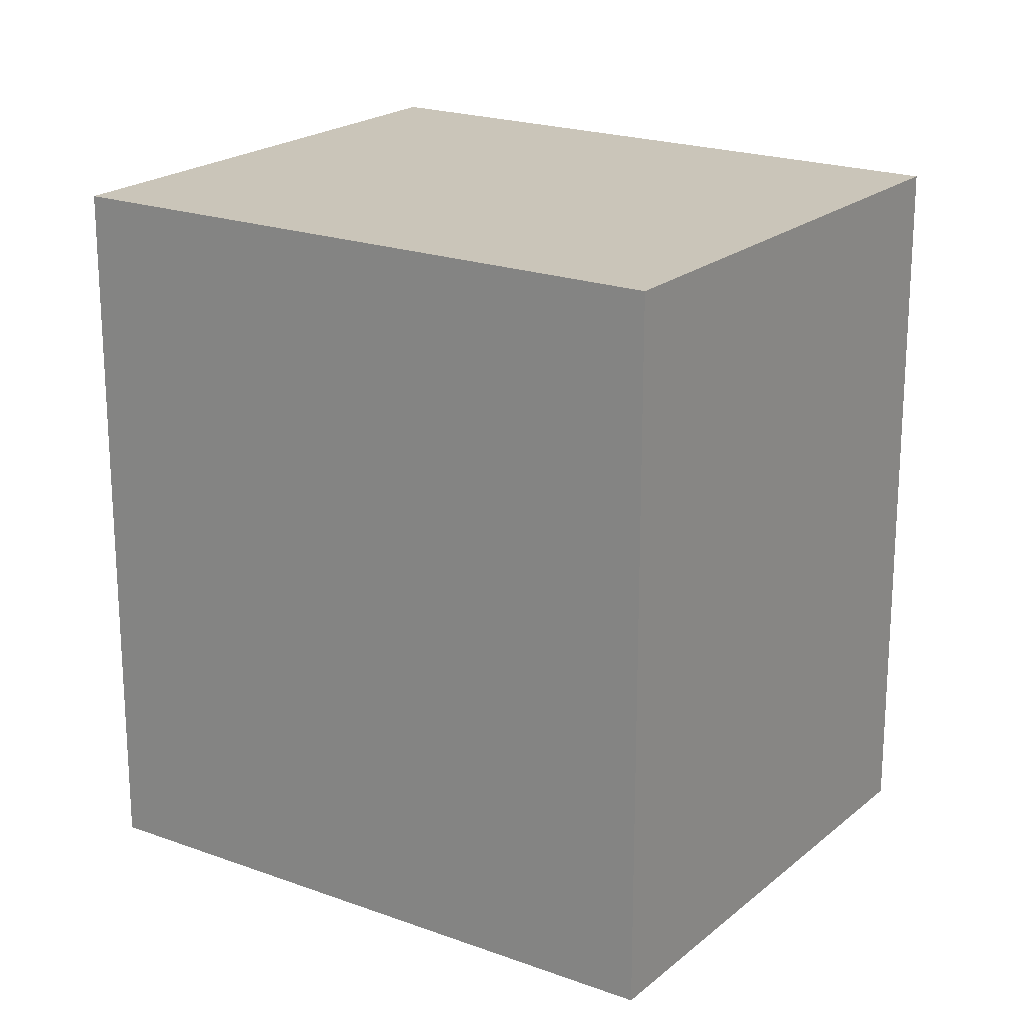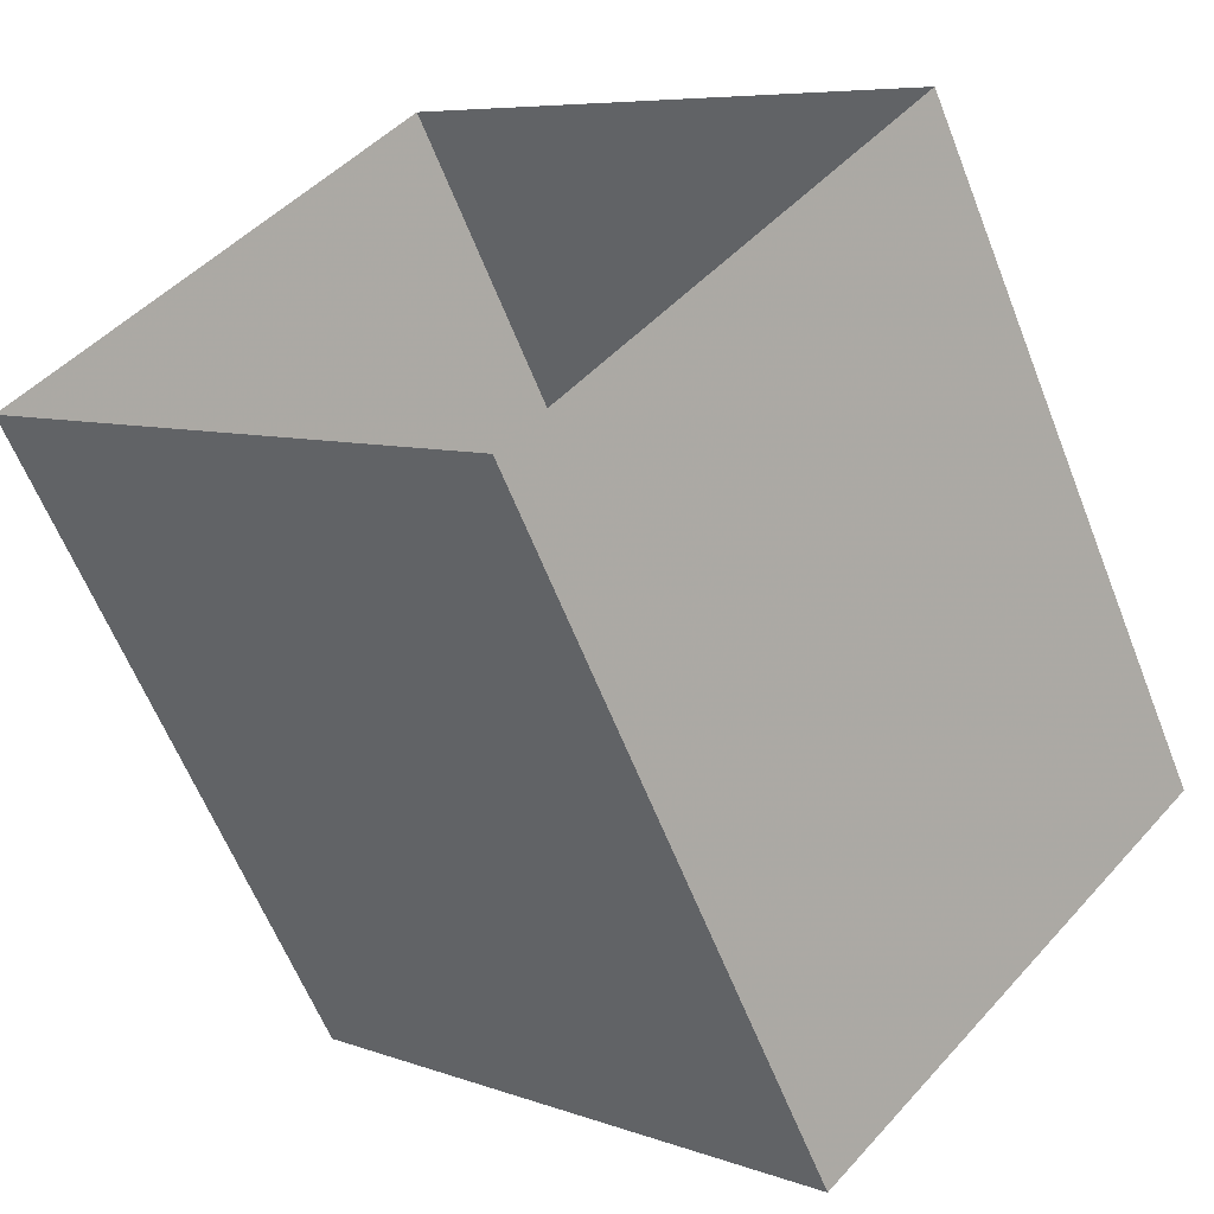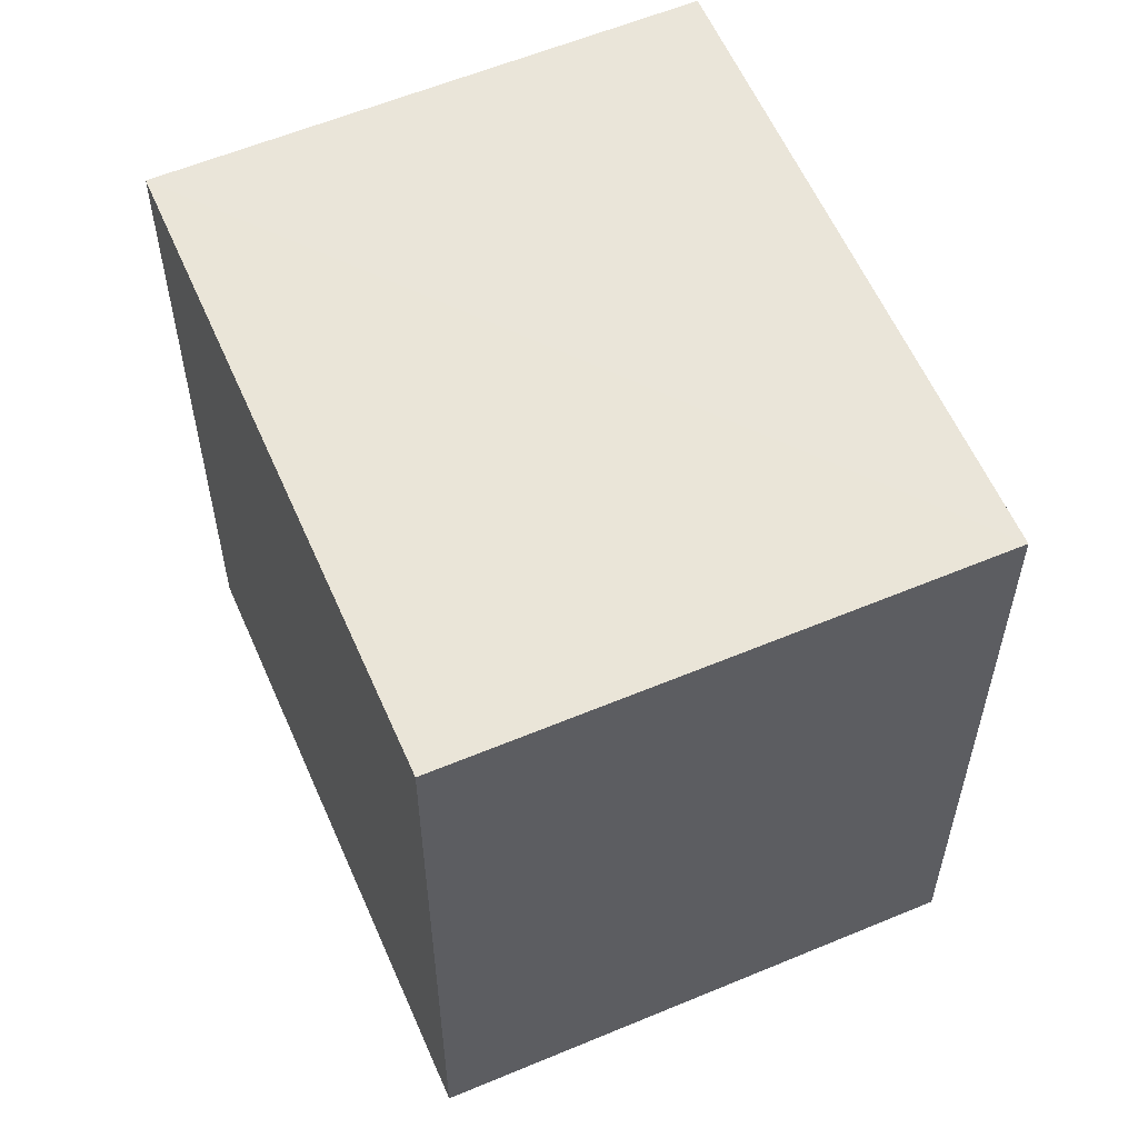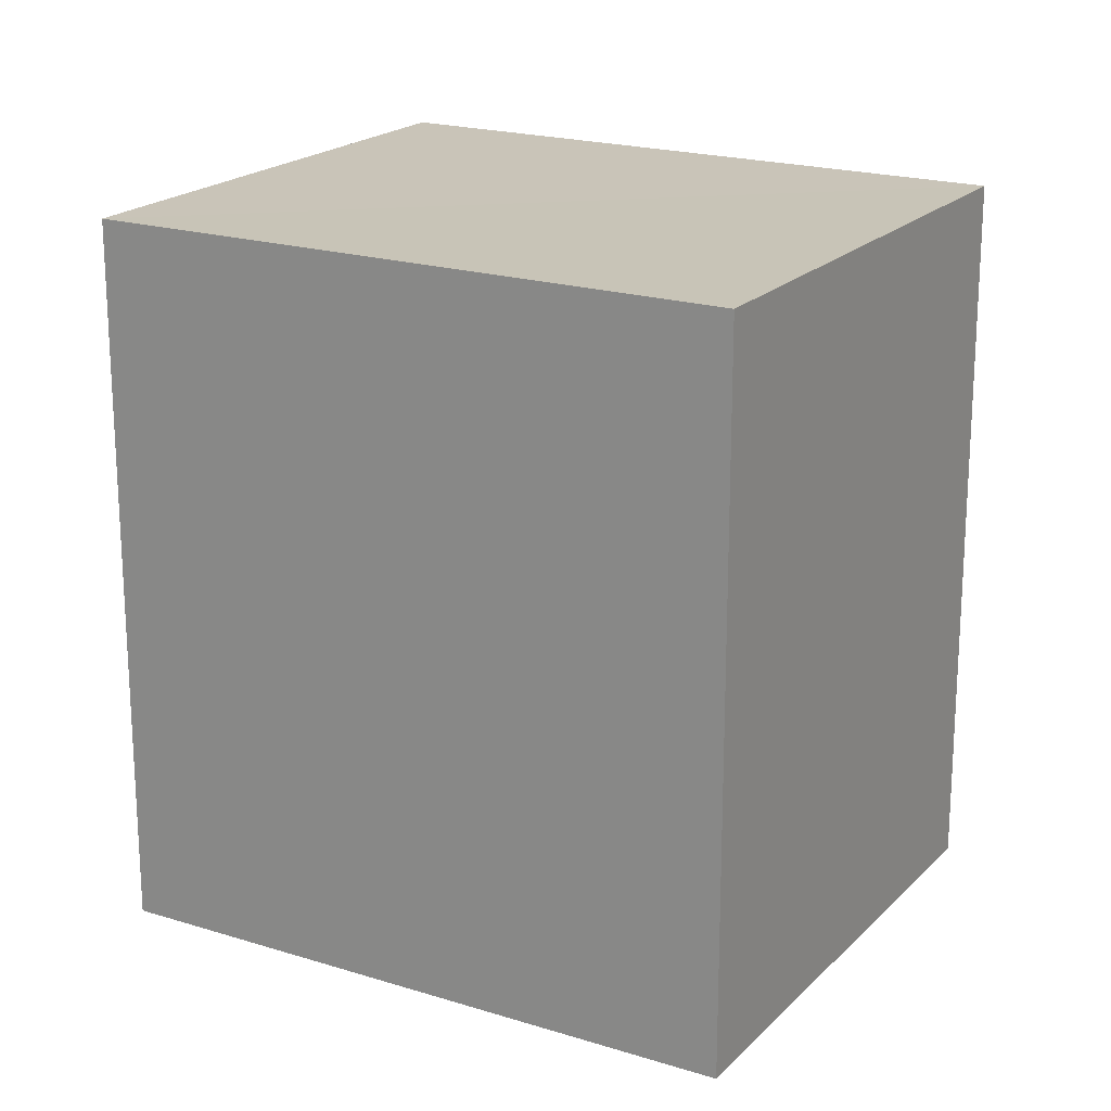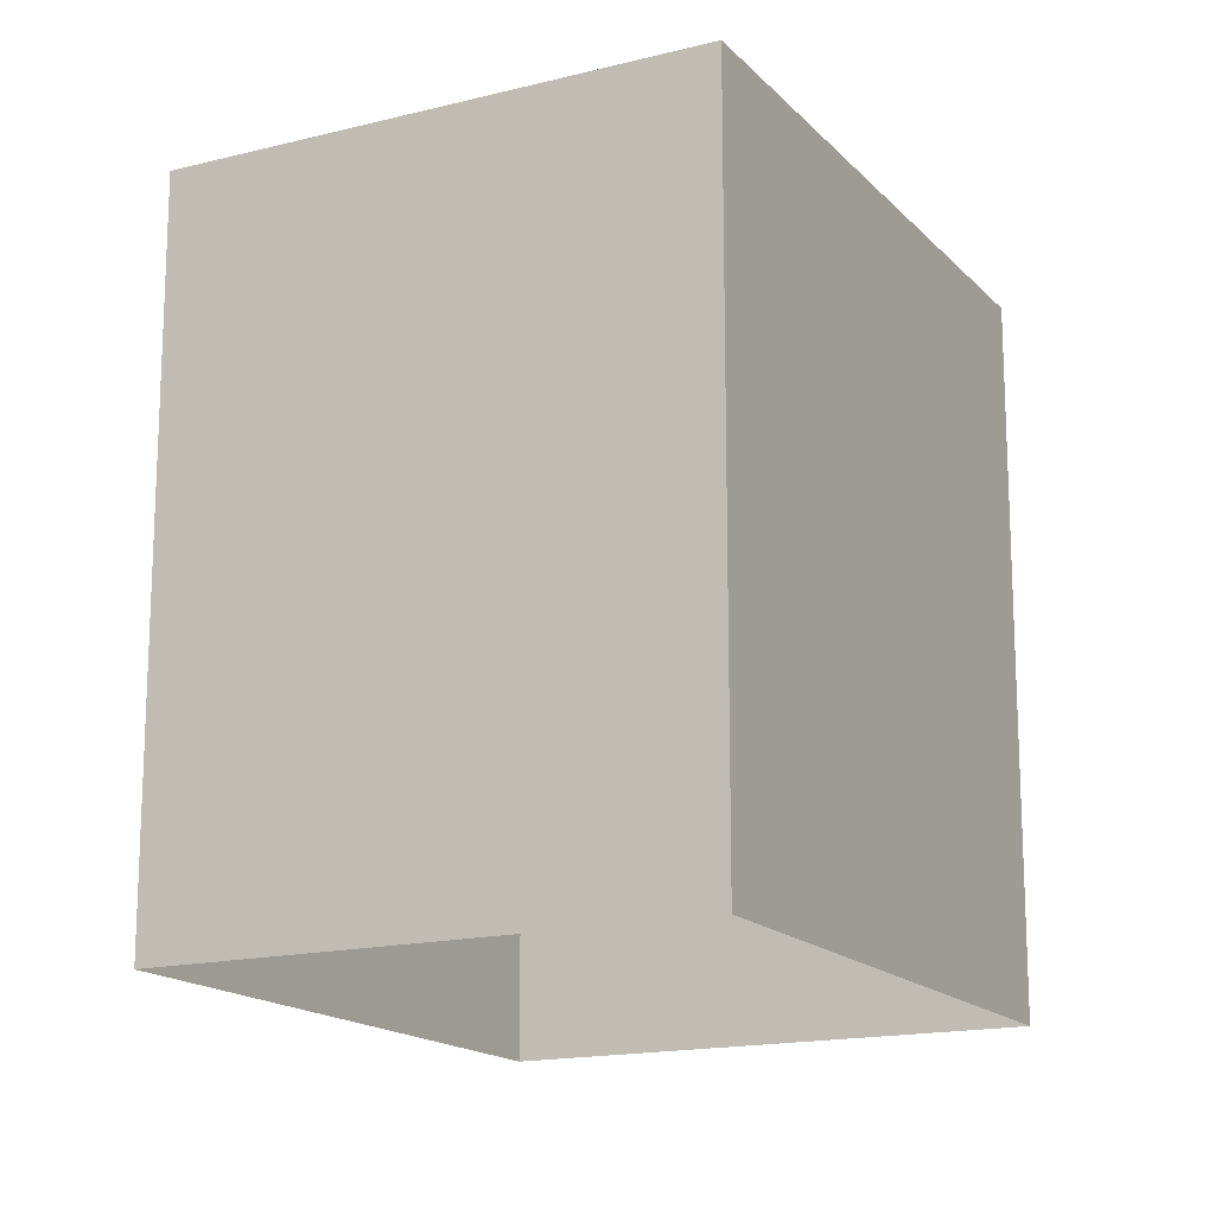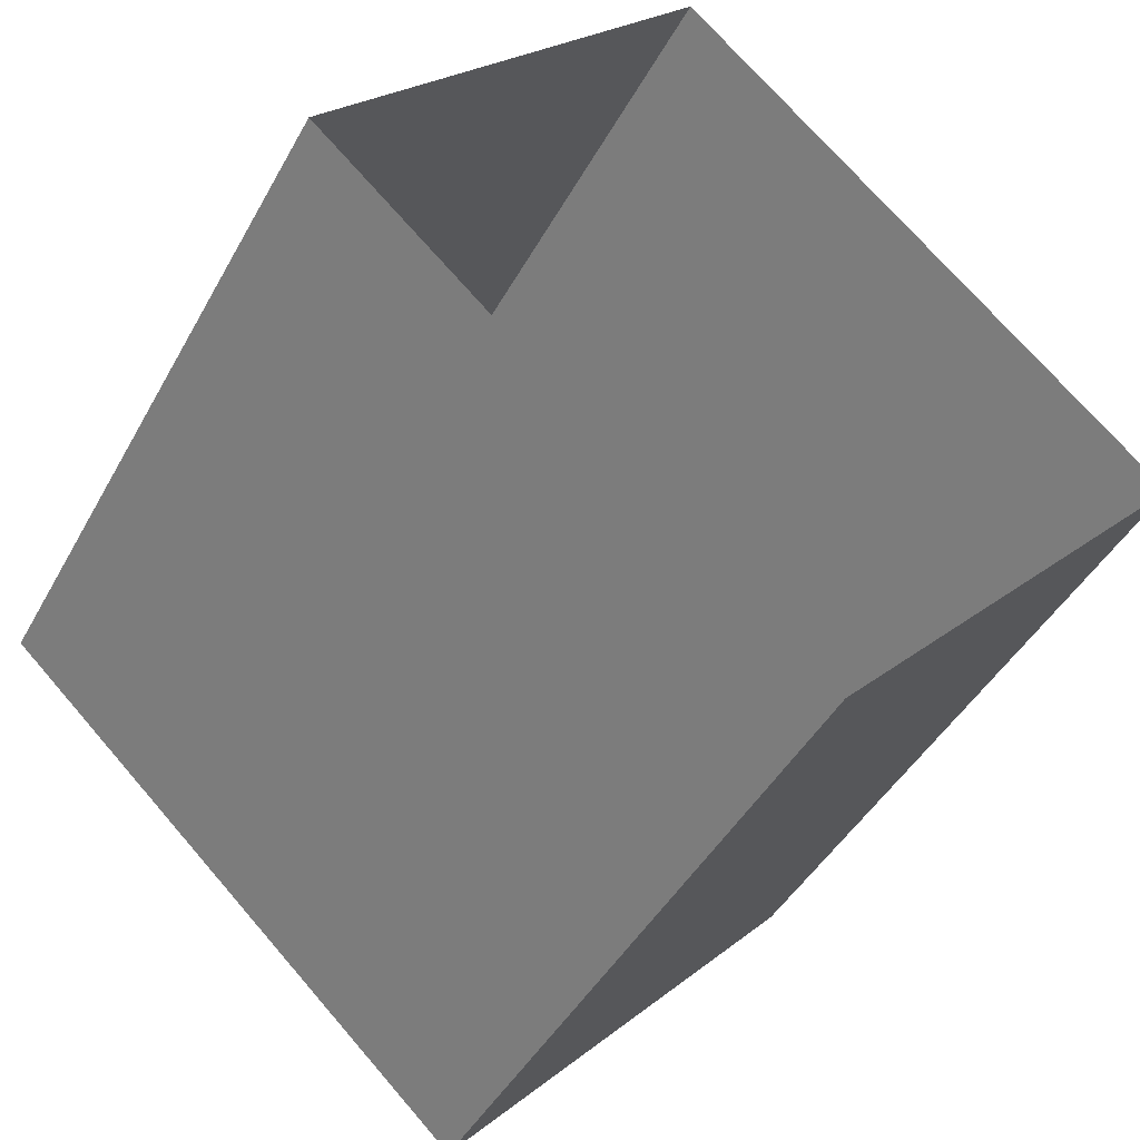
<metadata>
{"format":"obj","ext":"obj","renderer":"f3d","projection":"perspective","resolution":1024,"background":"white","views":[{"elev":20.5,"azim":77.0,"up":"+Z"},{"elev":-61.6,"azim":-158.5,"up":"+Y"},{"elev":58.9,"azim":-70.6,"up":"+Z"},{"elev":20.0,"azim":-107.1,"up":"+Z"},{"elev":-16.2,"azim":-19.6,"up":"+Z"},{"elev":-44.1,"azim":152.9,"up":"+Y"}]}
</metadata>
<code>
v -3.168e+05 4.002e+04 3.787
v -3.167e+05 4.001e+04 3.785
v -3.168e+05 4.001e+04 3.787
v -3.168e+05 4.001e+04 3.789
v -3.168e+05 4.002e+04 9.962
v -3.168e+05 4.001e+04 9.964
v -3.168e+05 4.001e+04 9.961
v -3.167e+05 4.001e+04 9.959
f 1 2 3
f 4 1 3
f 5 6 7
f 8 5 7
f 7 3 2
f 8 7 2
f 6 4 3
f 7 6 3
f 5 2 1
f 5 8 2
f 6 1 4
f 6 5 1

</code>
